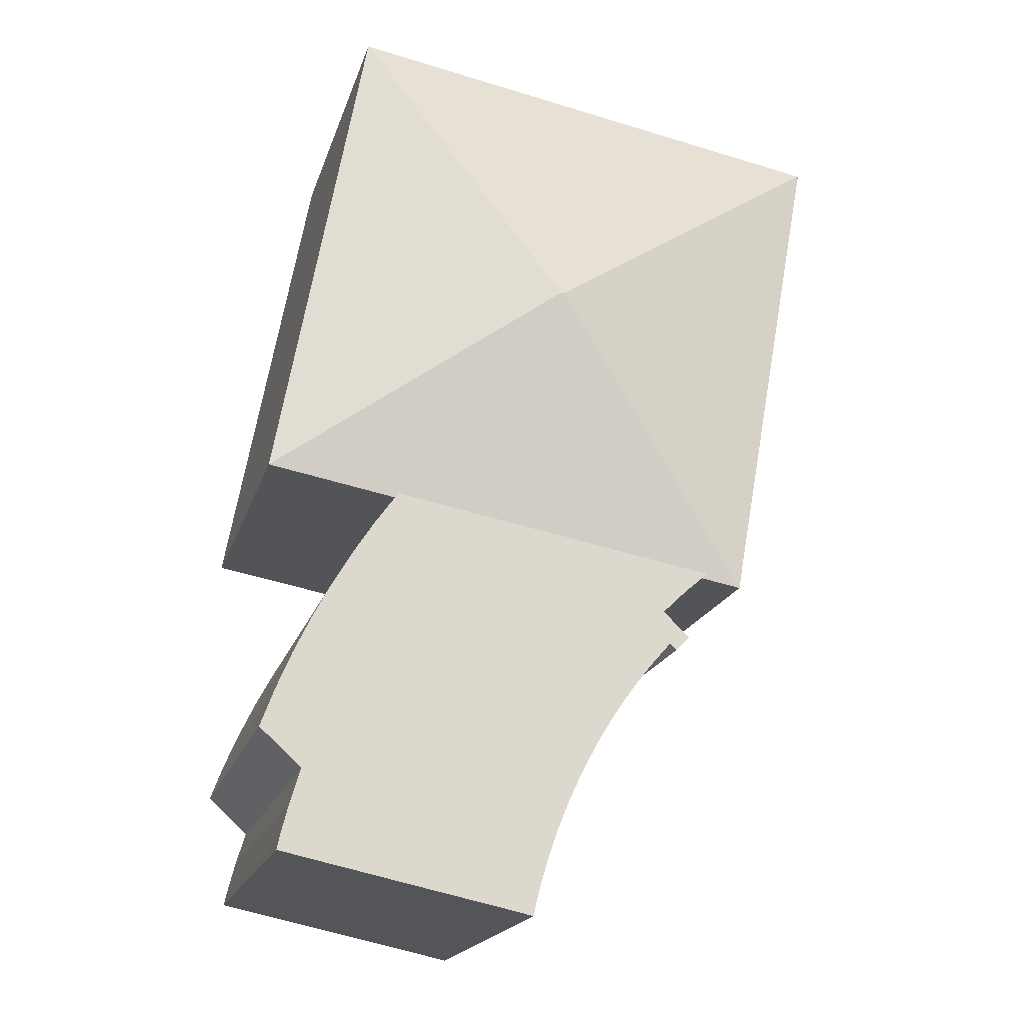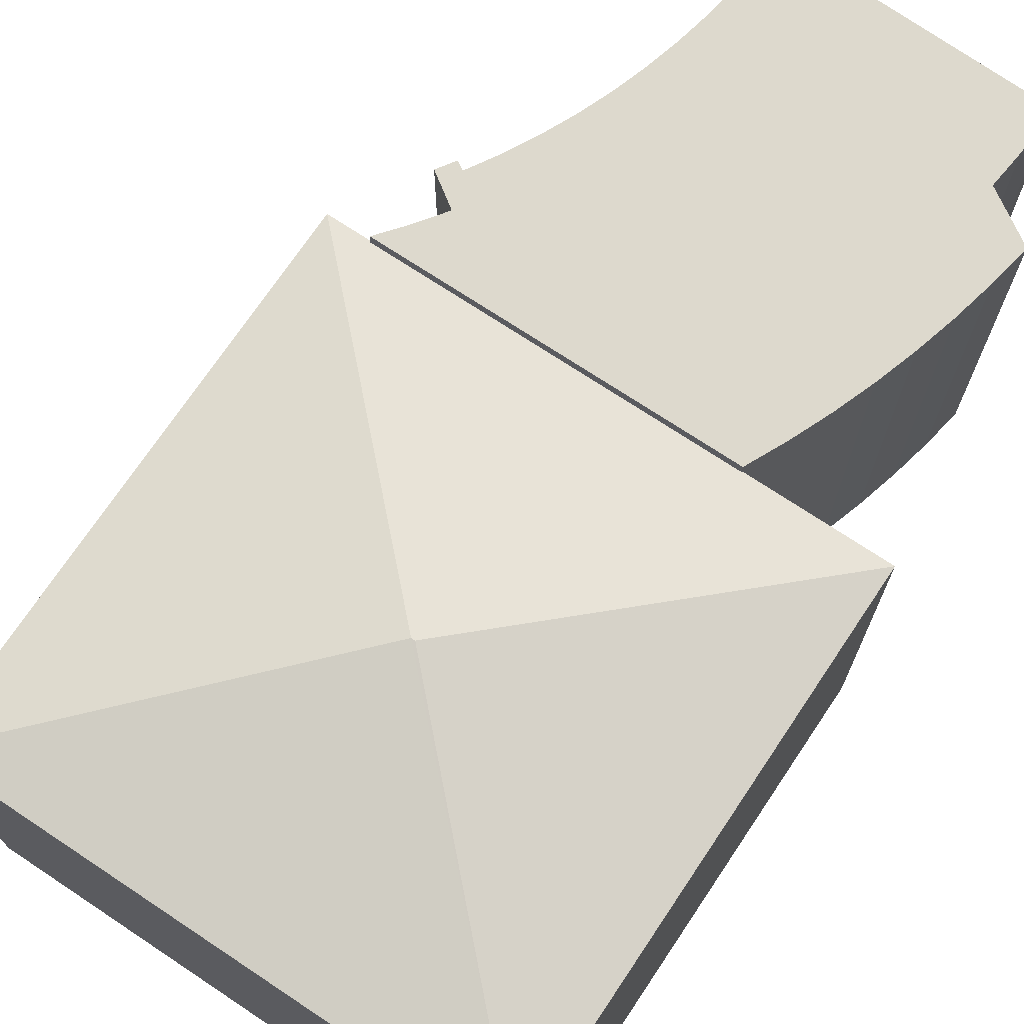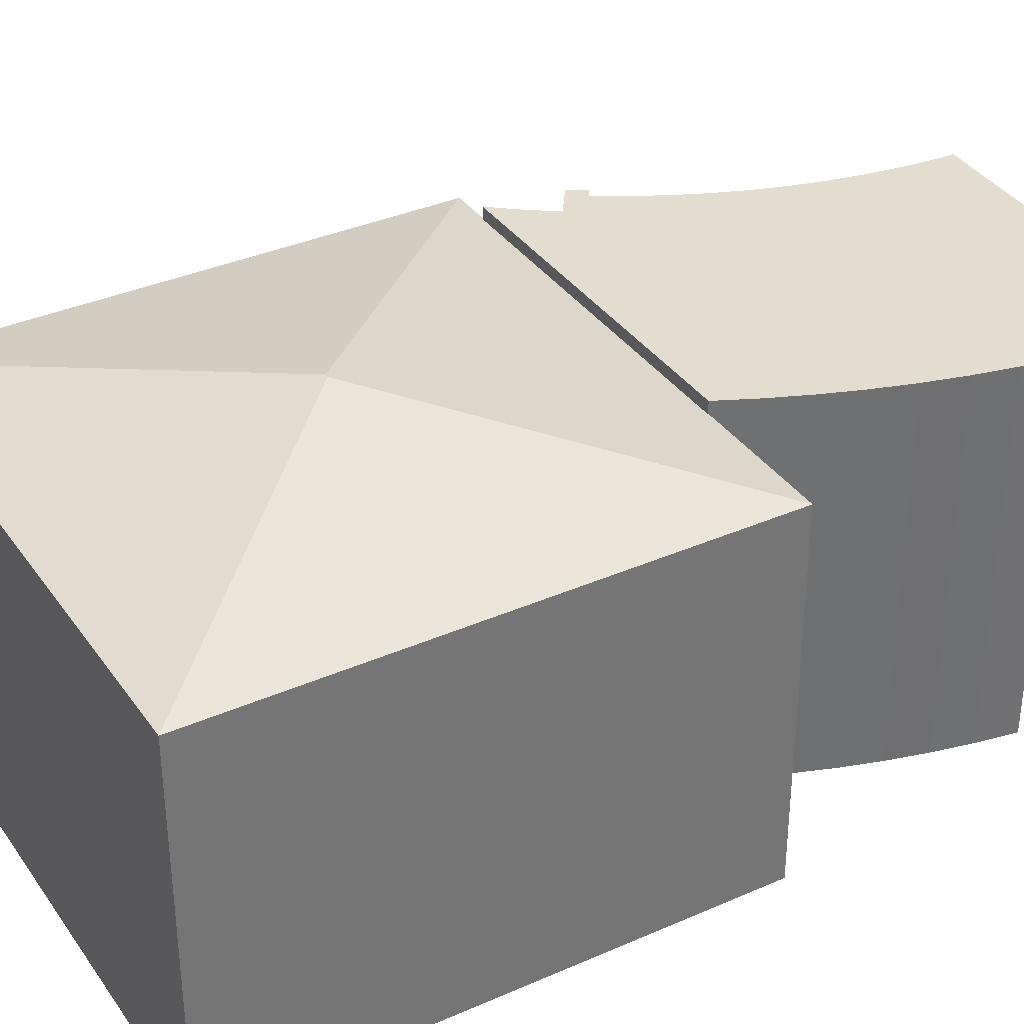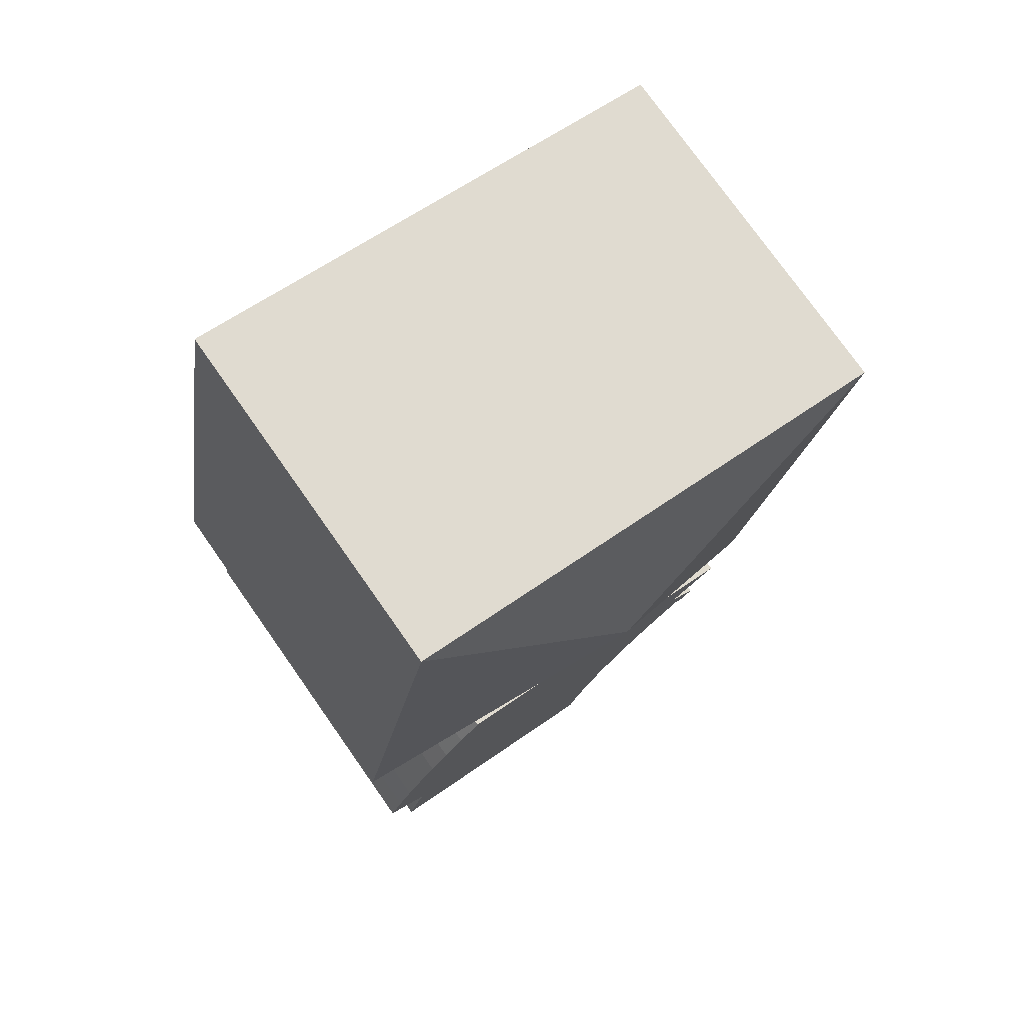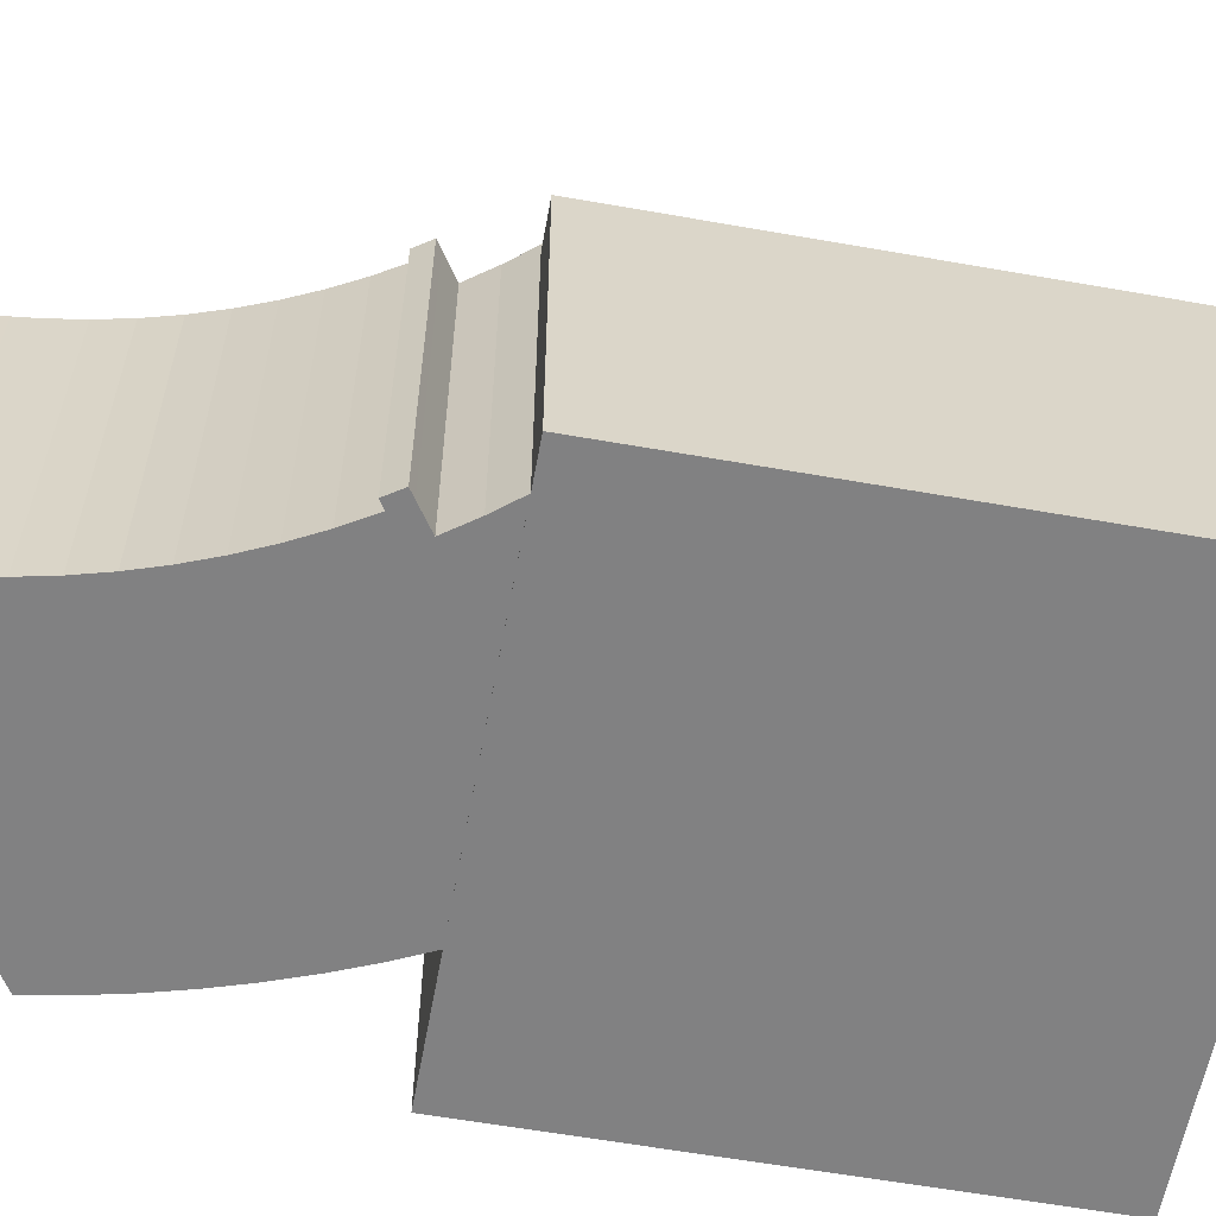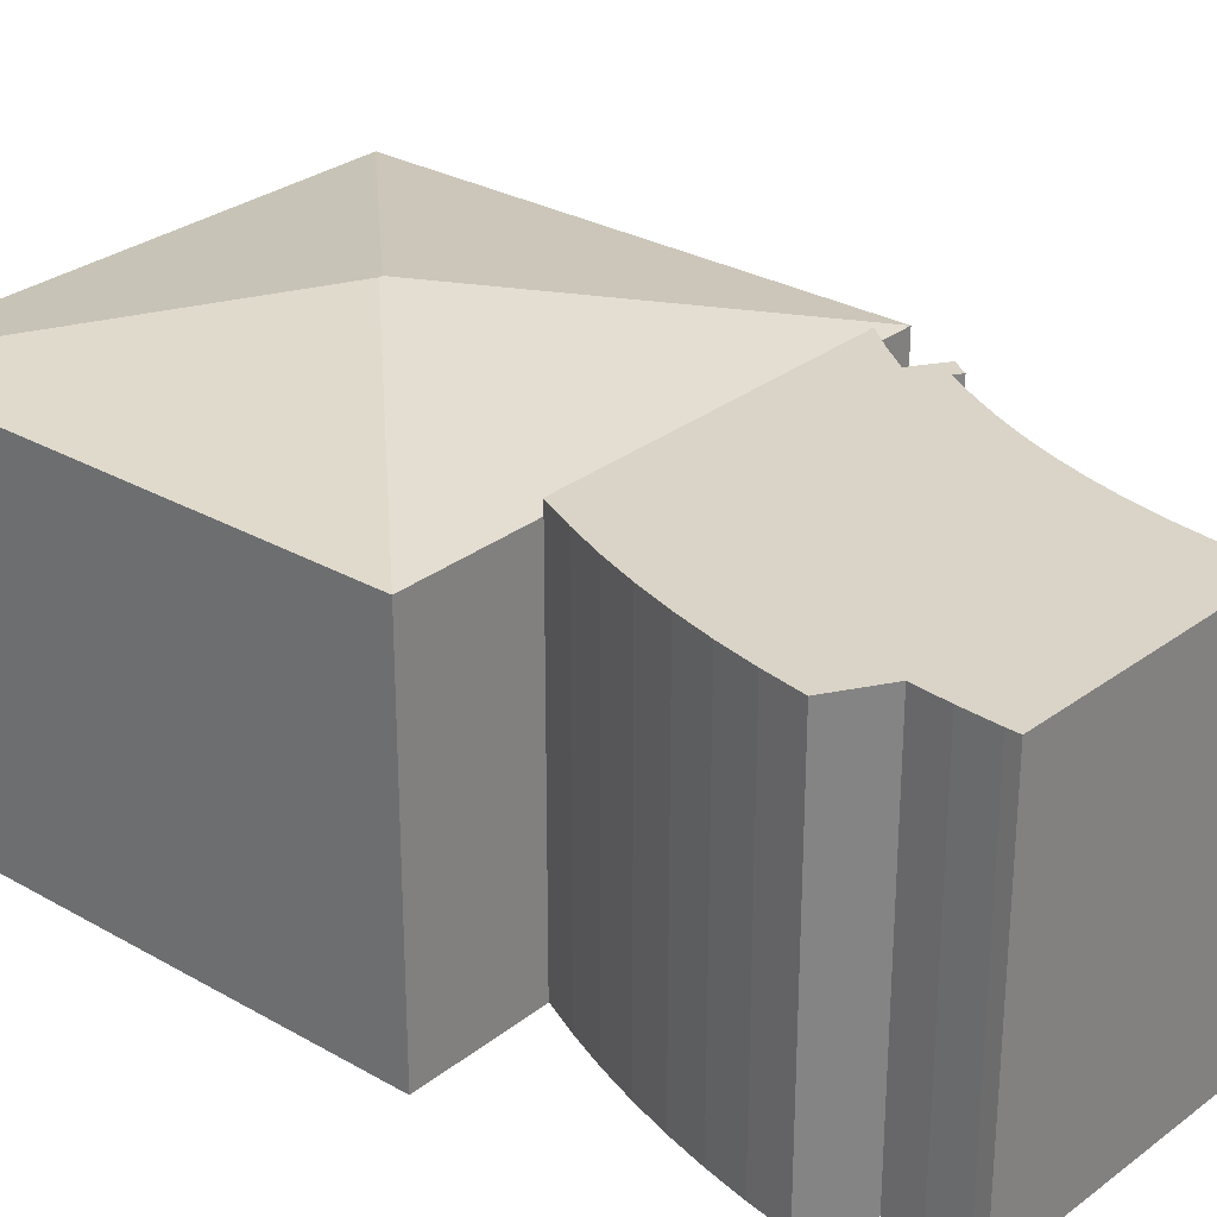
<metadata>
{"format":"obj","ext":"obj","renderer":"f3d","projection":"perspective","resolution":1024,"background":"white","views":[{"elev":-19.1,"azim":164.8,"up":"+Z"},{"elev":72.0,"azim":23.5,"up":"+Y"},{"elev":35.6,"azim":49.6,"up":"+Y"},{"elev":76.6,"azim":144.8,"up":"+Z"},{"elev":-60.5,"azim":-110.5,"up":"+Y"},{"elev":28.5,"azim":120.4,"up":"+Y"}]}
</metadata>
<code>
v  22.3 15.64 -22.55
v  7.35 15.64 -24.05
v  21.43 15.64 -21.08
v  8.277 15.64 -25.11
v  9.143 15.64 -26.23
v  23.1 15.64 -24.07
v  9.948 15.64 -27.39
v  23.83 15.64 -25.61
v  10.69 15.64 -28.59
v  24.49 15.64 -27.19
v  11.36 15.64 -29.84
v  25.09 15.64 -28.79
v  11.96 15.64 -31.11
v  12.5 15.64 -32.42
v  23.31 15.64 -30.42
v  12.96 15.64 -33.76
v  23.73 15.64 -31.84
v  13.22 15.64 -34.63
v  24.1 15.64 -33.28
v  13.45 15.64 -35.51
v  24.2 15.64 -33.77
v  14.68 15.64 -35.76
v  13.55 15.64 -36
v  22.48 15.64 -34.13
v  20.42 15.64 -34.56
v  19.64 15.64 -34.73
v  17.59 15.64 -35.16
v  18.29 15.64 -35.01
v  16.8 15.64 -35.32
v  19.51 15.64 -18.25
v  6.589 15.64 -21.65
v  5.537 15.64 -20.74
v  20.5 15.64 -19.64
v  7.592 15.64 -22.63
v  6.768 15.64 -23.43
v  6.483 15.64 -23.71
v  7.056 15.64 -24.32
v  12.46 17.17 -8.665
v  3.826 15.13 -21.1
v  0.0003228 15.13 -0.0004791
v  21.24 15.13 3.78
v  12.6 17.17 -8.639
v  25.06 15.13 -17.29
v  5.537 1.27e-15 -20.74
v  20.5 1.203e-15 -19.64
v  19.51 1.117e-15 -18.25
v  21.43 1.291e-15 -21.08
v  22.3 1.381e-15 -22.55
v  23.1 1.474e-15 -24.07
v  23.83 1.568e-15 -25.61
v  24.49 1.665e-15 -27.19
v  25.09 1.763e-15 -28.79
v  23.31 1.863e-15 -30.42
v  23.73 1.95e-15 -31.84
v  24.1 2.038e-15 -33.28
v  24.2 2.068e-15 -33.77
v  22.48 2.09e-15 -34.13
v  6.589 1.326e-15 -21.65
v  20.42 2.116e-15 -34.56
v  7.591 1.385e-15 -22.62
v  19.64 2.126e-15 -34.73
v  18.29 2.144e-15 -35.01
v  6.768 1.435e-15 -23.43
v  7.35 1.472e-15 -24.05
v  17.59 2.153e-15 -35.15
v  7.056 1.489e-15 -24.32
v  6.482 1.452e-15 -23.71
v  8.276 1.538e-15 -25.11
v  16.8 2.163e-15 -35.32
v  9.143 1.606e-15 -26.23
v  9.947 1.677e-15 -27.39
v  10.69 1.751e-15 -28.59
v  11.36 1.827e-15 -29.83
v  14.68 2.19e-15 -35.76
v  11.96 1.905e-15 -31.11
v  12.5 1.985e-15 -32.42
v  12.96 2.067e-15 -33.76
v  13.22 2.12e-15 -34.63
v  13.45 2.174e-15 -35.51
v  13.55 2.204e-15 -36
v  21.24 -0.03 3.78
v  3.826 -0.03 -21.1
v  25.06 -0.03 -17.29
v  0 -0.03 -1.837e-18
g defaultobject
f 1 2 3
f 2 1 4
f 4 1 5
f 5 1 6
f 5 6 7
f 7 6 8
f 7 8 9
f 9 8 10
f 9 10 11
f 11 10 12
f 11 12 13
f 13 12 14
f 14 12 15
f 14 15 16
f 16 15 17
f 16 17 18
f 18 17 19
f 18 19 20
f 20 19 21
f 20 21 22
f 20 22 23
f 22 21 24
f 22 24 25
f 22 25 26
f 22 26 27
f 27 26 28
f 22 27 29
f 30 31 32
f 31 30 33
f 31 33 34
f 34 33 3
f 34 3 35
f 35 3 36
f 36 3 2
f 36 2 37
f 38 39 40
f 38 41 42
f 41 38 40
f 38 43 39
f 43 38 42
f 41 43 42
f 44 45 46
f 45 44 47
f 47 44 48
f 48 44 49
f 49 44 50
f 50 44 51
f 51 44 52
f 52 44 53
f 53 44 54
f 54 44 55
f 55 44 56
f 56 44 57
f 57 44 58
f 57 58 59
f 59 58 60
f 59 60 61
f 60 62 61
f 62 60 63
f 62 63 64
f 62 64 65
f 64 63 66
f 66 63 67
f 65 68 69
f 68 65 64
f 69 68 70
f 69 70 71
f 69 71 72
f 69 72 73
f 69 73 74
f 74 73 75
f 74 75 76
f 74 76 77
f 74 77 78
f 74 78 79
f 74 79 80
f 81 82 83
f 82 81 84
f 45 30 46
f 30 45 33
f 47 33 45
f 33 47 3
f 48 3 47
f 3 48 1
f 49 1 48
f 1 49 6
f 50 6 49
f 6 50 8
f 51 8 50
f 8 51 10
f 52 10 51
f 10 52 12
f 53 12 52
f 12 53 15
f 54 15 53
f 15 54 17
f 55 17 54
f 17 55 19
f 56 19 55
f 19 56 21
f 24 56 57
f 56 24 21
f 25 57 59
f 57 25 24
f 26 59 61
f 59 26 25
f 28 61 62
f 61 28 26
f 27 62 65
f 62 27 28
f 29 65 69
f 65 29 27
f 22 69 74
f 69 22 29
f 23 74 80
f 74 23 22
f 20 80 79
f 80 20 23
f 18 79 78
f 79 18 20
f 16 78 77
f 78 16 18
f 14 77 76
f 77 14 16
f 13 76 75
f 76 13 14
f 11 75 73
f 75 11 13
f 9 73 72
f 73 9 11
f 7 72 71
f 72 7 9
f 5 71 70
f 71 5 7
f 4 70 68
f 70 4 5
f 2 68 64
f 68 2 4
f 66 2 64
f 2 66 37
f 36 66 67
f 66 36 37
f 35 67 63
f 67 35 36
f 34 63 60
f 63 34 35
f 31 60 58
f 60 31 34
f 32 58 44
f 58 32 31
f 46 32 44
f 32 46 30
f 83 41 81
f 41 83 43
f 81 40 84
f 40 81 41
f 40 82 84
f 82 40 39
f 39 83 82
f 83 39 43

</code>
